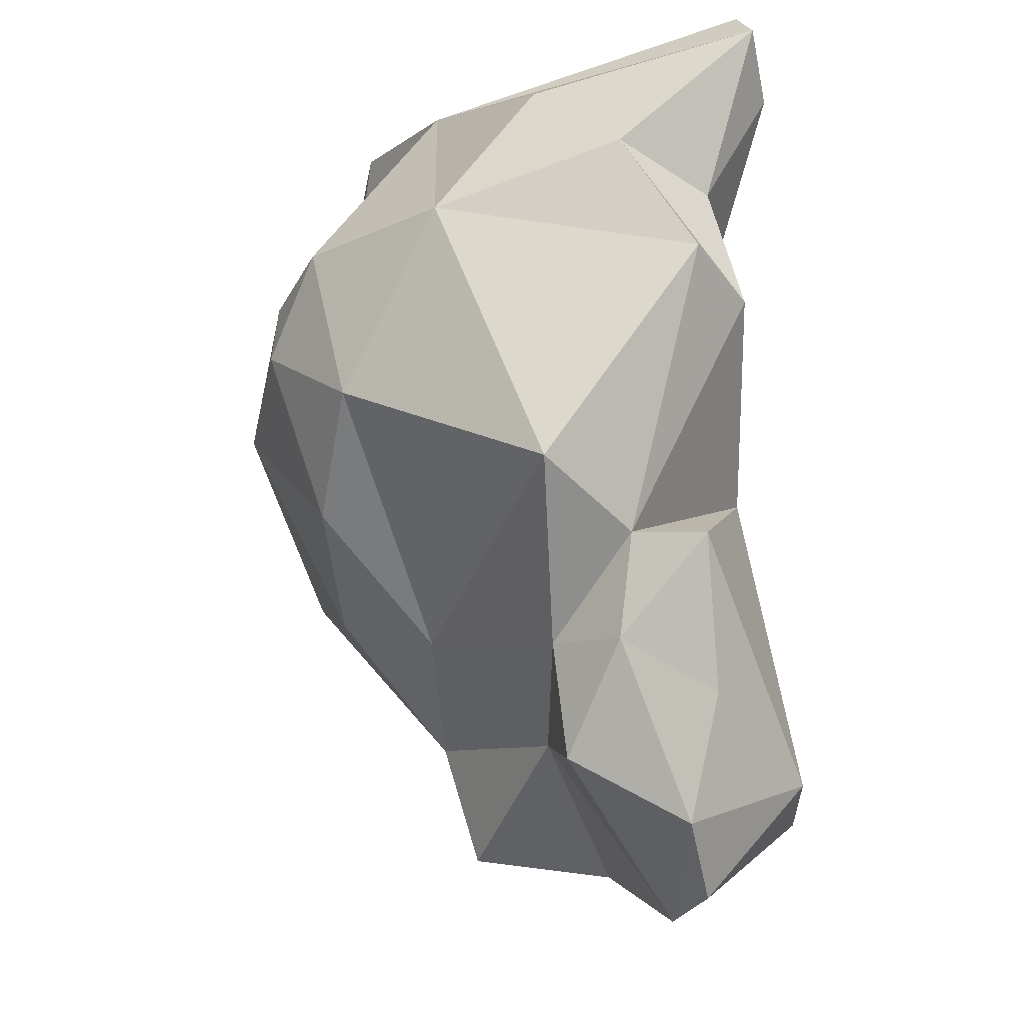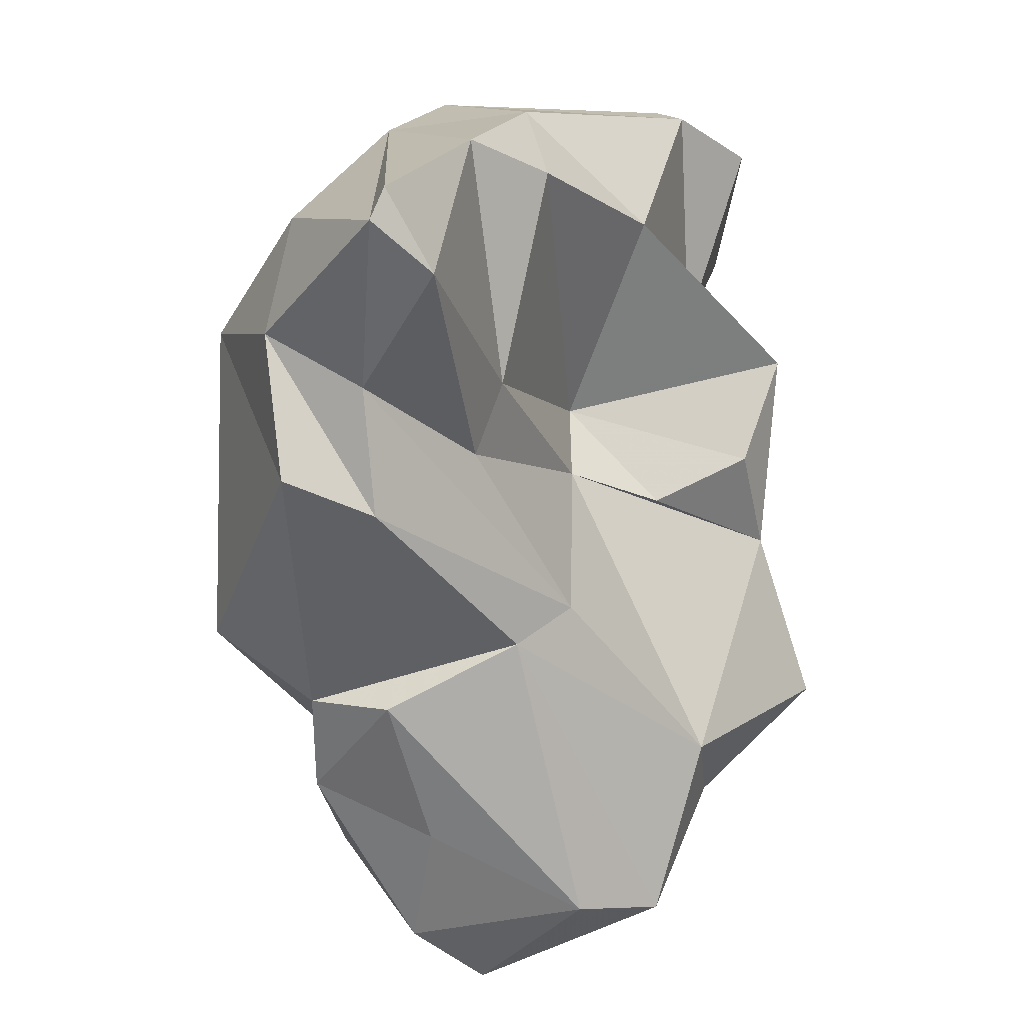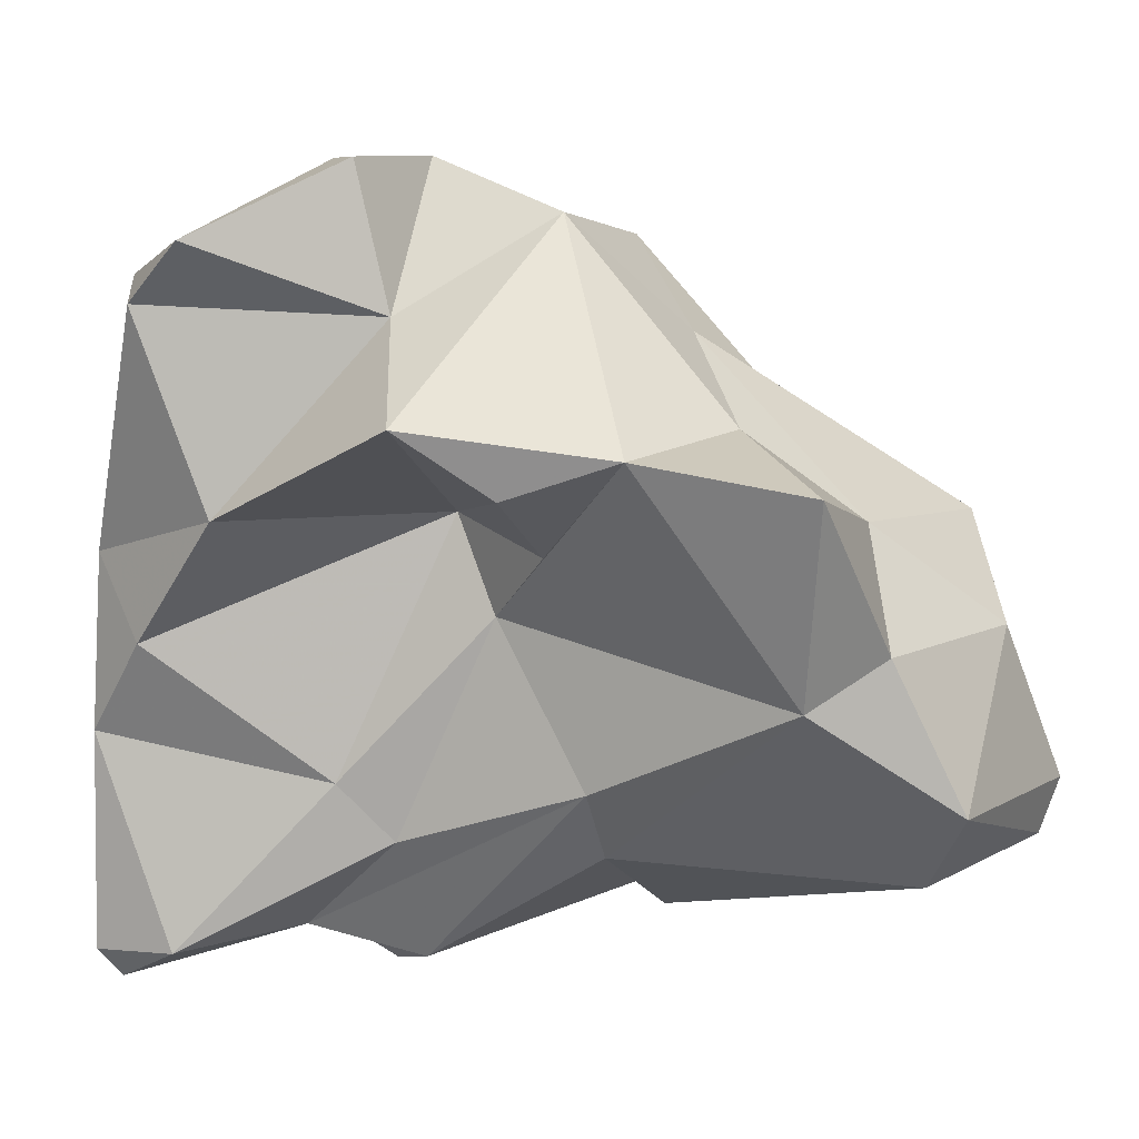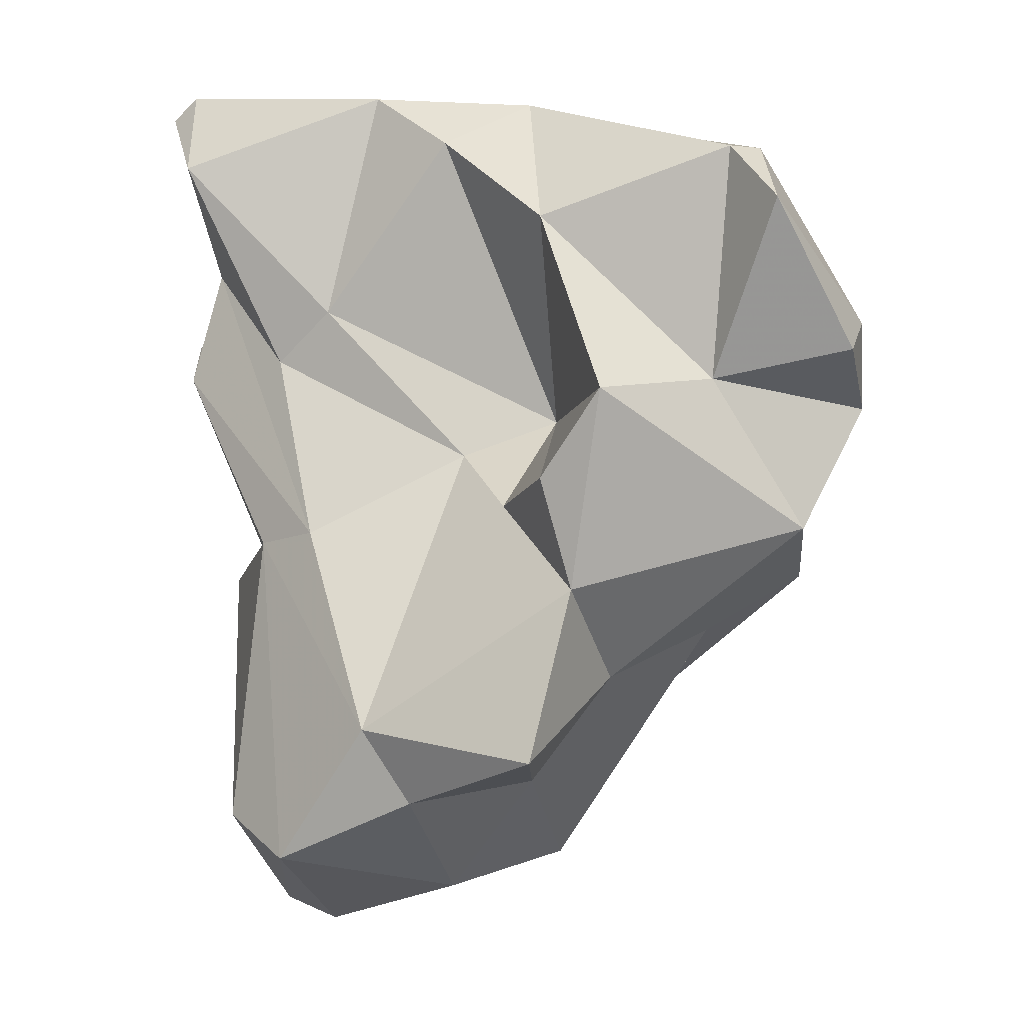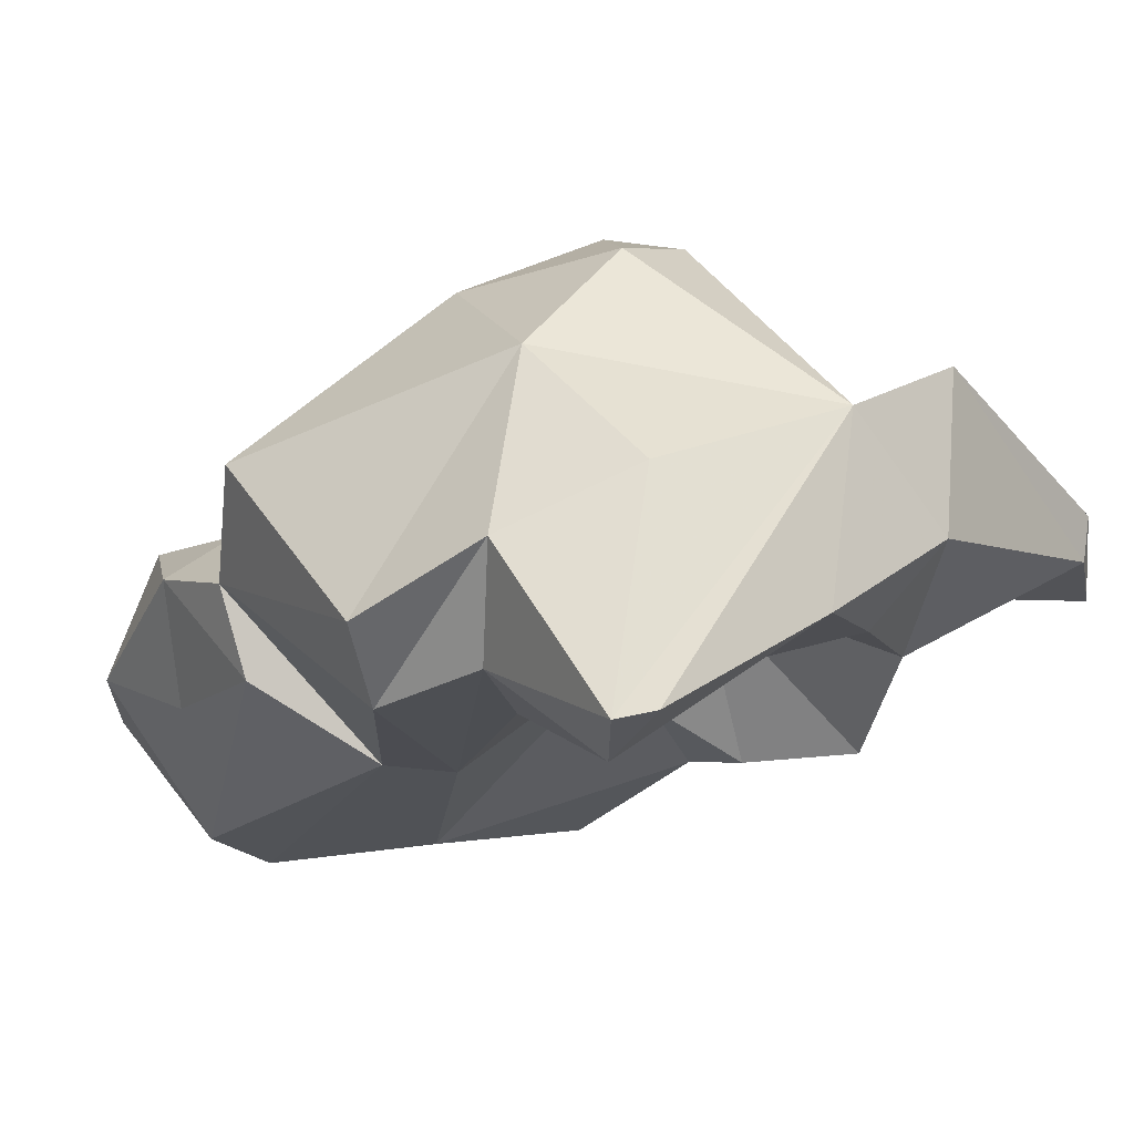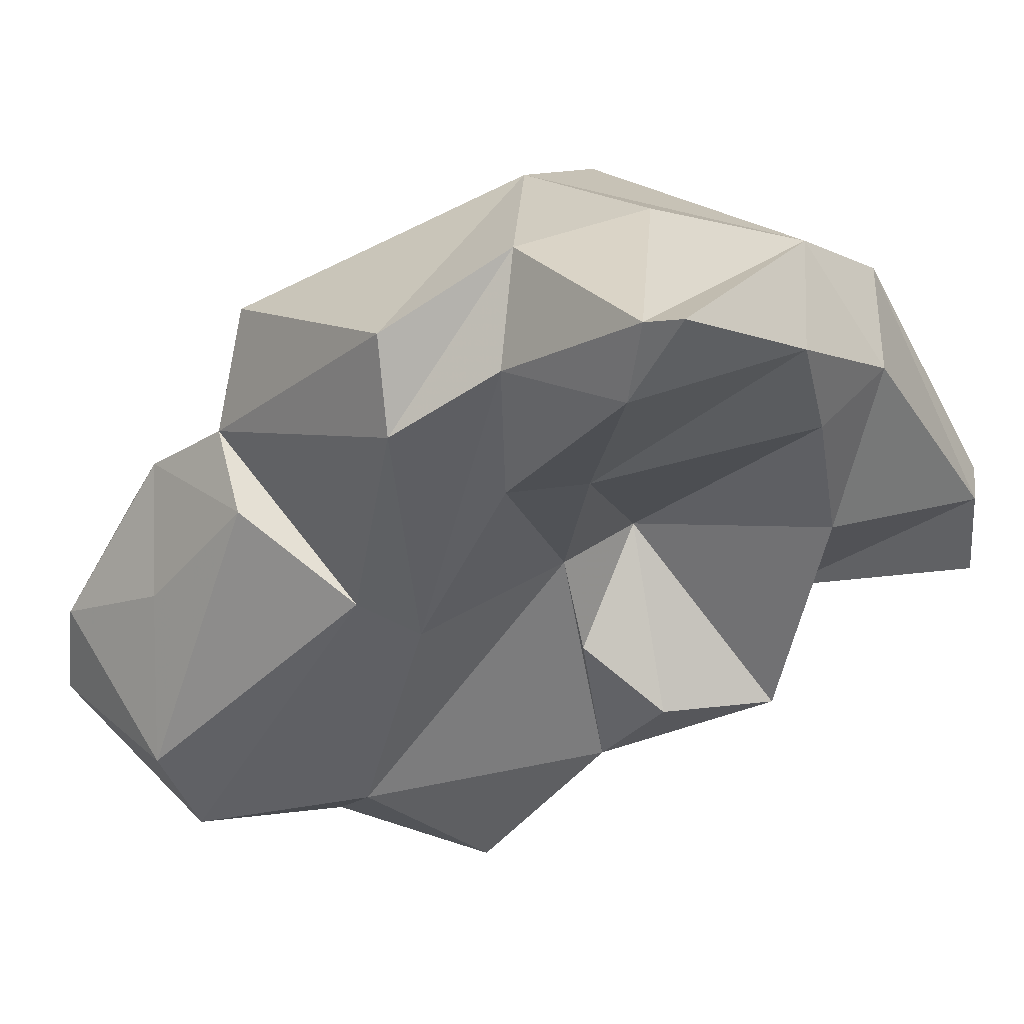
<metadata>
{"format":"obj","ext":"obj","renderer":"f3d","projection":"perspective","resolution":1024,"background":"white","views":[{"elev":-14.5,"azim":-105.9,"up":"+Z"},{"elev":22.3,"azim":-47.7,"up":"+Z"},{"elev":-59.4,"azim":90.5,"up":"+Y"},{"elev":6.0,"azim":37.3,"up":"+Z"},{"elev":-4.2,"azim":-43.0,"up":"+Y"},{"elev":-31.6,"azim":-50.8,"up":"+Y"}]}
</metadata>
<code>
v 146.7 312.5 69.47
v 145.3 306.7 77.97
v 148.2 308.5 67.13
v 147.5 303.9 76.64
v 147.1 309.2 82.75
v 148.2 305.1 81.27
v 147.1 303.4 88.22
v 151.6 310.7 63.32
v 148.6 308.9 63.04
v 148.2 303.7 89.18
v 149.1 302.2 86.05
v 150.5 304.2 61.52
v 152.9 303.9 77.62
v 150.7 305.4 56.35
v 149.1 305.1 67.56
v 156 306.9 88.99
v 151.3 310.2 58.78
v 150.5 315.8 80.48
v 156.4 301.9 70.54
v 150.9 311.6 86.04
v 154.1 299.3 58.5
v 155.2 304.6 53
v 160.3 313.4 64.8
v 153.7 318.8 73.48
v 153.2 303.9 53.77
v 153.4 302.1 69.85
v 155.7 319.7 79.87
v 156.2 309.5 60.02
v 161.5 305.2 55.34
v 158.1 318.6 69.45
v 157.8 298.2 57.37
v 155.2 304.5 79.8
v 161.3 306.2 73.77
v 158.4 313.8 87.85
v 164.2 308.8 75.17
v 160.1 306.5 86.98
v 161.7 299 63.12
v 158.4 320.9 76.15
v 164.3 311.7 60.92
v 164.8 304.3 71.99
v 159.8 320.3 78.85
v 163.3 310.5 56.07
v 162.2 309.6 88.62
v 165.9 304.8 60.58
v 164.4 316.3 66.24
v 168.3 302.2 73.5
v 163.3 300.1 60.11
v 172.2 315.7 68.5
v 170.3 311.4 66.51
v 163.6 315.6 87.78
v 163.7 320.6 73.99
v 165.5 305.9 83.85
v 168.9 306.2 65.07
v 169.8 299.5 62.71
v 169.8 302.3 69.17
v 170.6 315.8 76.64
v 172.2 308.6 77.28
v 172.4 309.5 86.63
v 170.9 302.6 77.14
v 175.1 311 71.17
v 175.4 308.3 84.54
v 173 315.1 73.54
v 176 314.2 75.91
v 172.8 311.2 86.57
v 174.2 315.5 79.37
v 176 314 79.45
v 177.3 311 78.51
g foo
f 31 21 25
f 25 21 14
f 21 12 14
f 22 31 25
f 22 25 14
f 37 26 31
f 31 26 21
f 21 26 15
f 47 37 31
f 47 31 29
f 21 15 12
f 12 15 9
f 29 31 22
f 12 9 14
f 17 14 9
f 28 22 17
f 17 22 14
f 29 22 28
f 13 19 33
f 55 33 37
f 37 33 19
f 55 37 54
f 13 6 19
f 54 37 47
f 6 4 19
f 26 19 4
f 37 19 26
f 44 54 47
f 3 4 2
f 26 4 3
f 15 26 3
f 29 44 47
f 3 2 1
f 42 44 29
f 3 9 15
f 1 8 3
f 8 9 3
f 17 8 28
f 28 42 29
f 17 9 8
f 40 35 33
f 35 40 46
f 16 10 11
f 32 16 11
f 33 35 32
f 11 10 7
f 33 32 13
f 11 7 6
f 13 11 6
f 32 11 13
f 33 55 40
f 55 46 40
f 6 7 5
f 4 6 5
f 53 55 54
f 44 53 54
f 5 2 4
f 49 53 44
f 18 1 2
f 42 49 44
f 39 49 42
f 23 8 1
f 23 28 8
f 42 28 39
f 28 23 39
f 52 36 35
f 36 16 32
f 36 32 35
f 35 59 52
f 59 35 46
f 34 10 16
f 34 7 10
f 34 20 7
f 59 46 55
f 60 59 55
f 7 20 5
f 20 18 5
f 53 60 55
f 2 5 18
f 49 60 53
f 18 24 1
f 48 39 45
f 39 48 49
f 1 24 23
f 24 30 23
f 30 45 23
f 45 39 23
f 16 36 43
f 43 36 52
f 57 52 59
f 43 34 16
f 59 60 57
f 60 63 57
f 18 20 34
f 27 18 34
f 48 60 49
f 24 18 27
f 38 24 27
f 30 24 38
f 51 48 45
f 38 51 30
f 51 45 30
f 58 43 52
f 57 58 52
f 50 43 58
f 61 58 57
f 34 43 50
f 67 61 57
f 56 34 50
f 63 67 57
f 41 34 56
f 65 63 56
f 63 60 62
f 27 34 41
f 62 56 63
f 51 41 56
f 62 60 48
f 51 56 62
f 38 27 41
f 51 38 41
f 48 51 62
f 64 58 61
f 50 58 64
f 66 64 61
f 61 67 66
f 65 50 64
f 65 64 66
f 56 50 65
f 63 66 67
f 63 65 66
g

</code>
